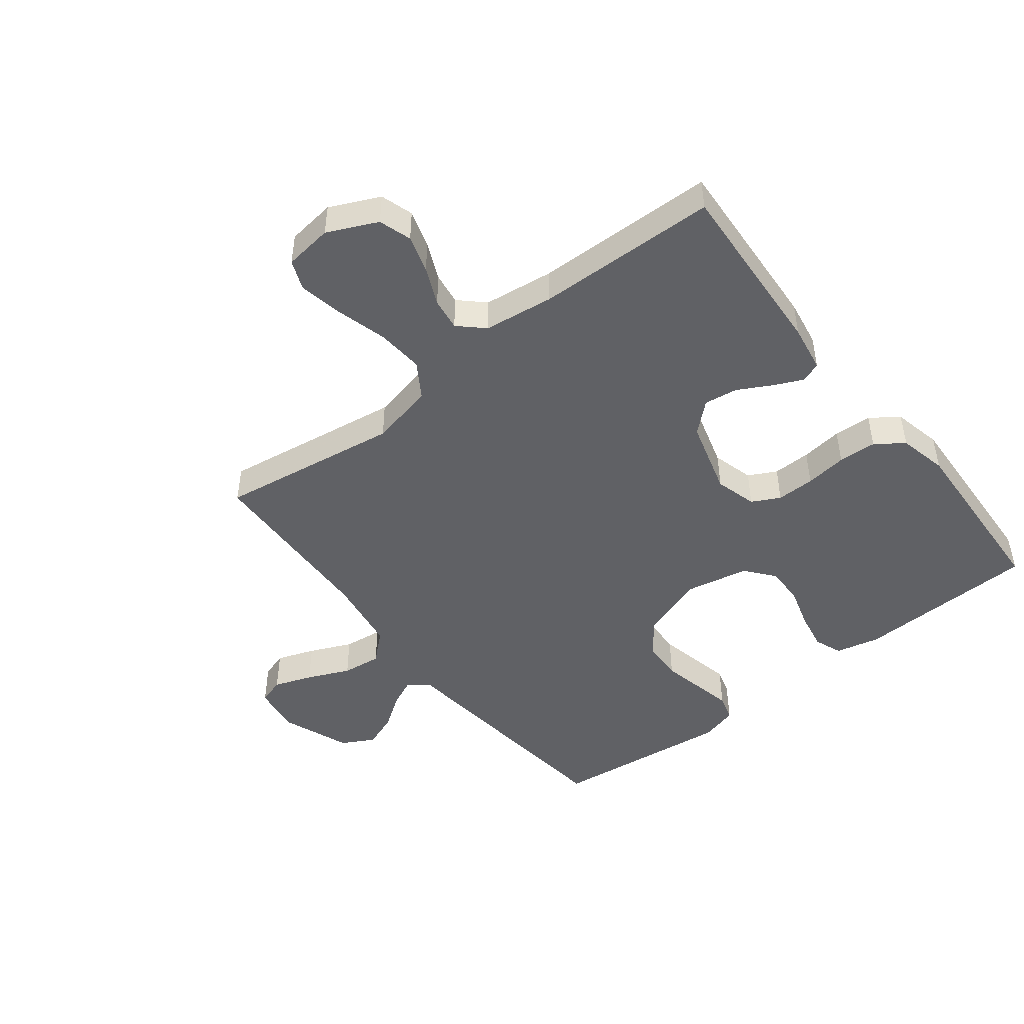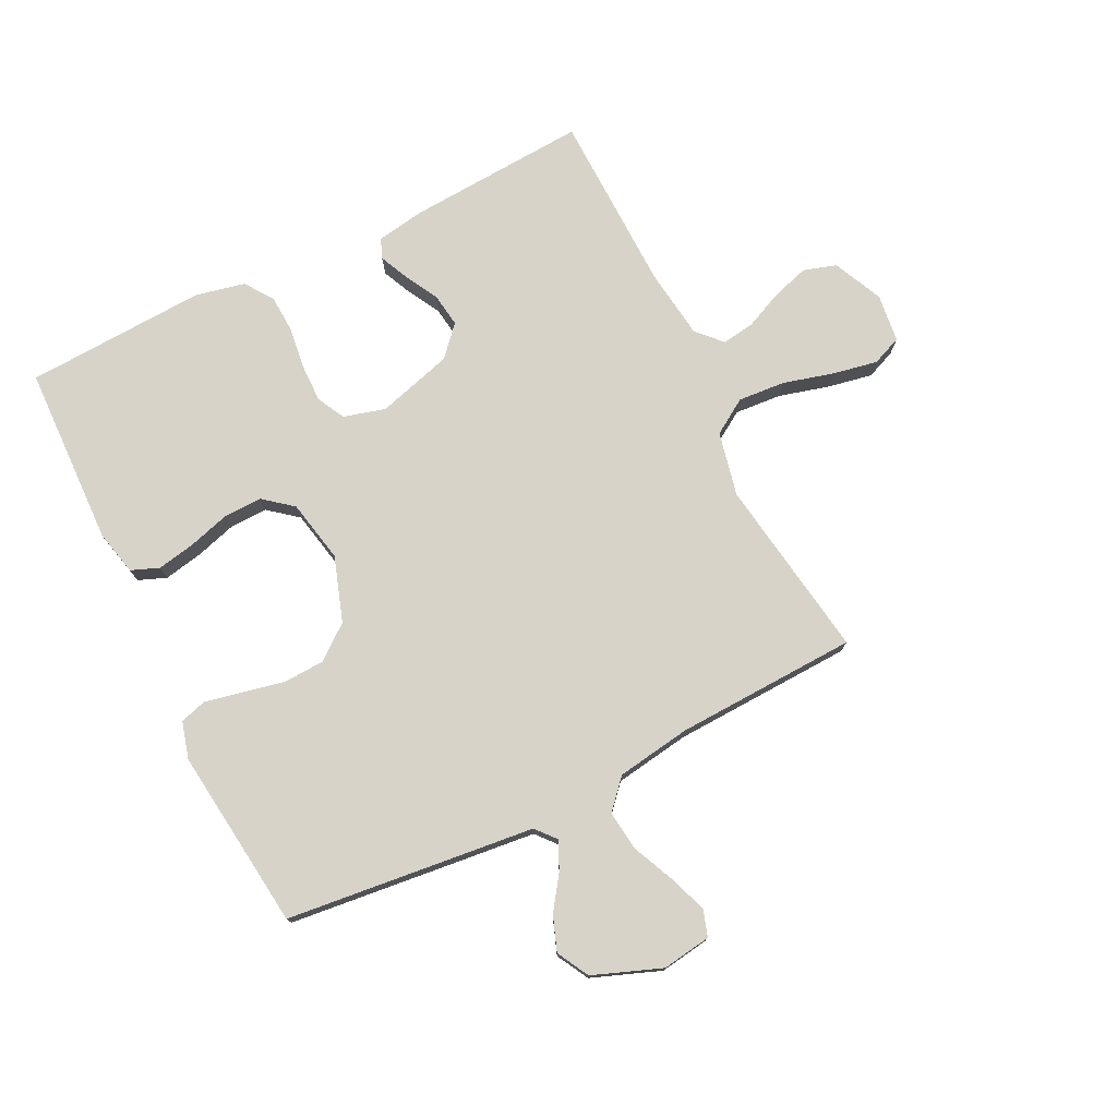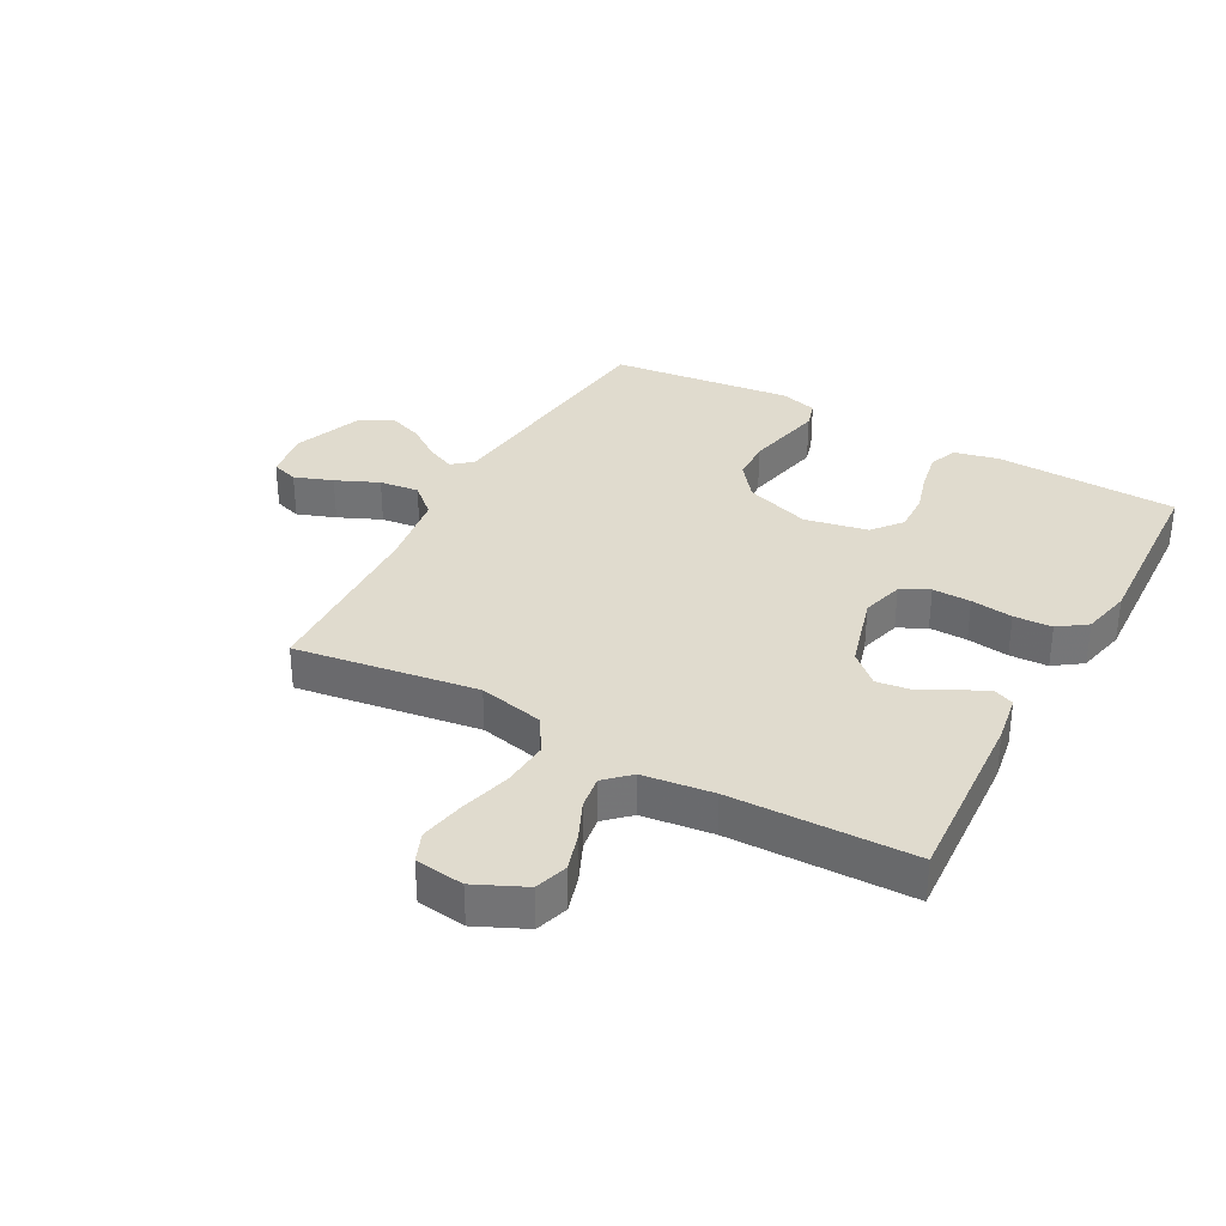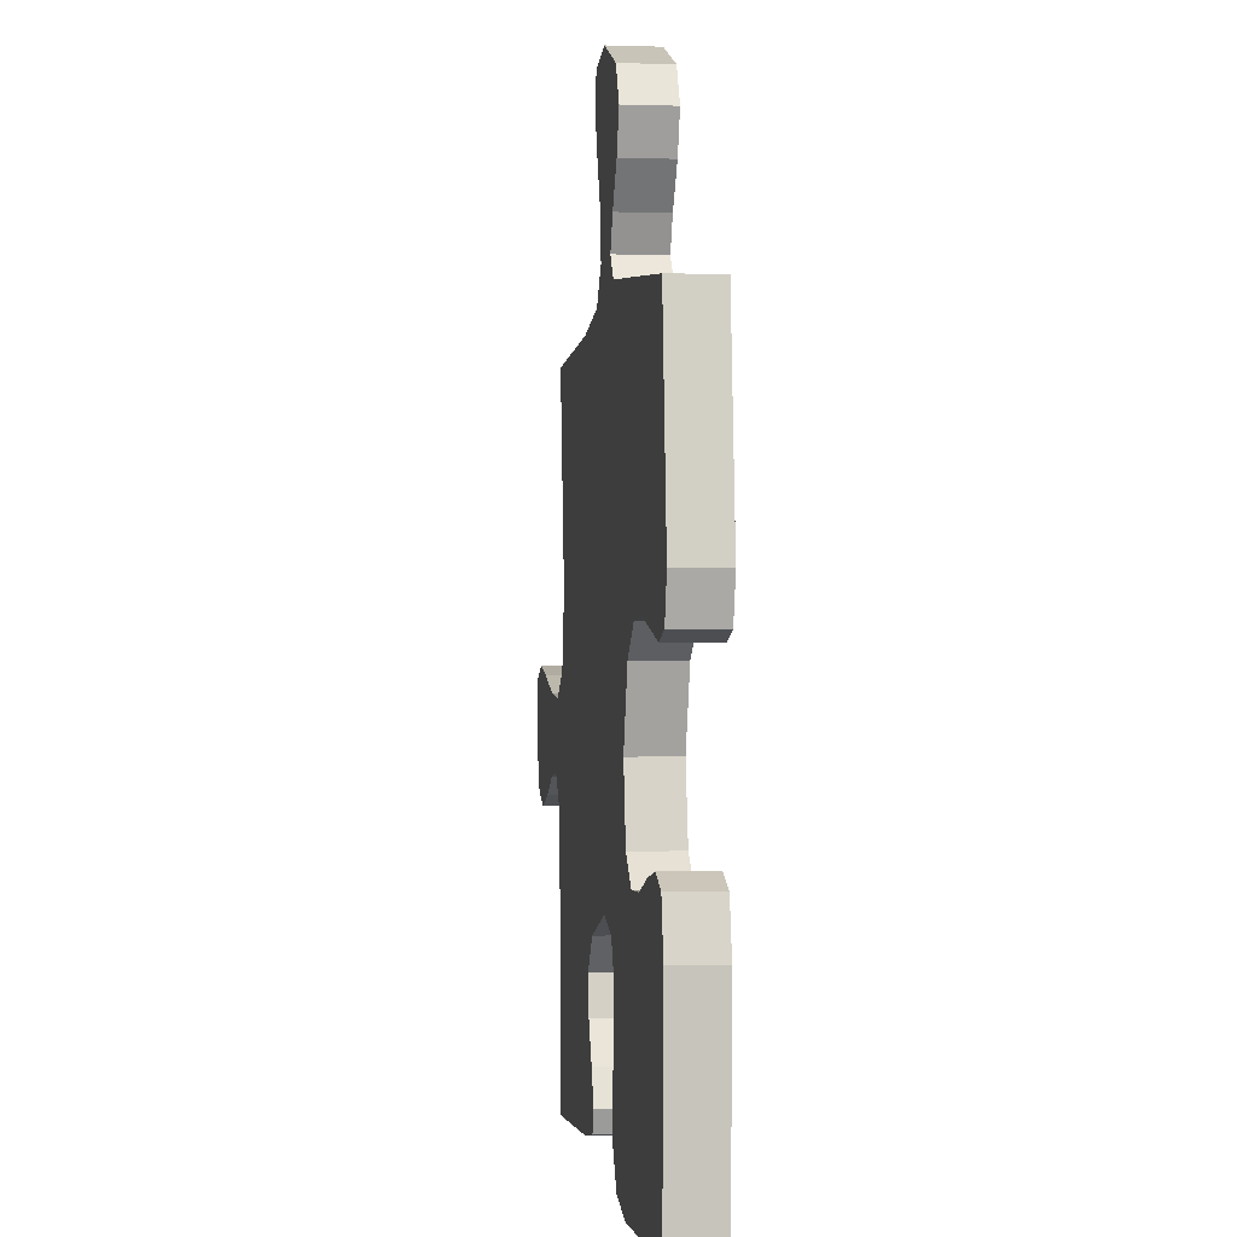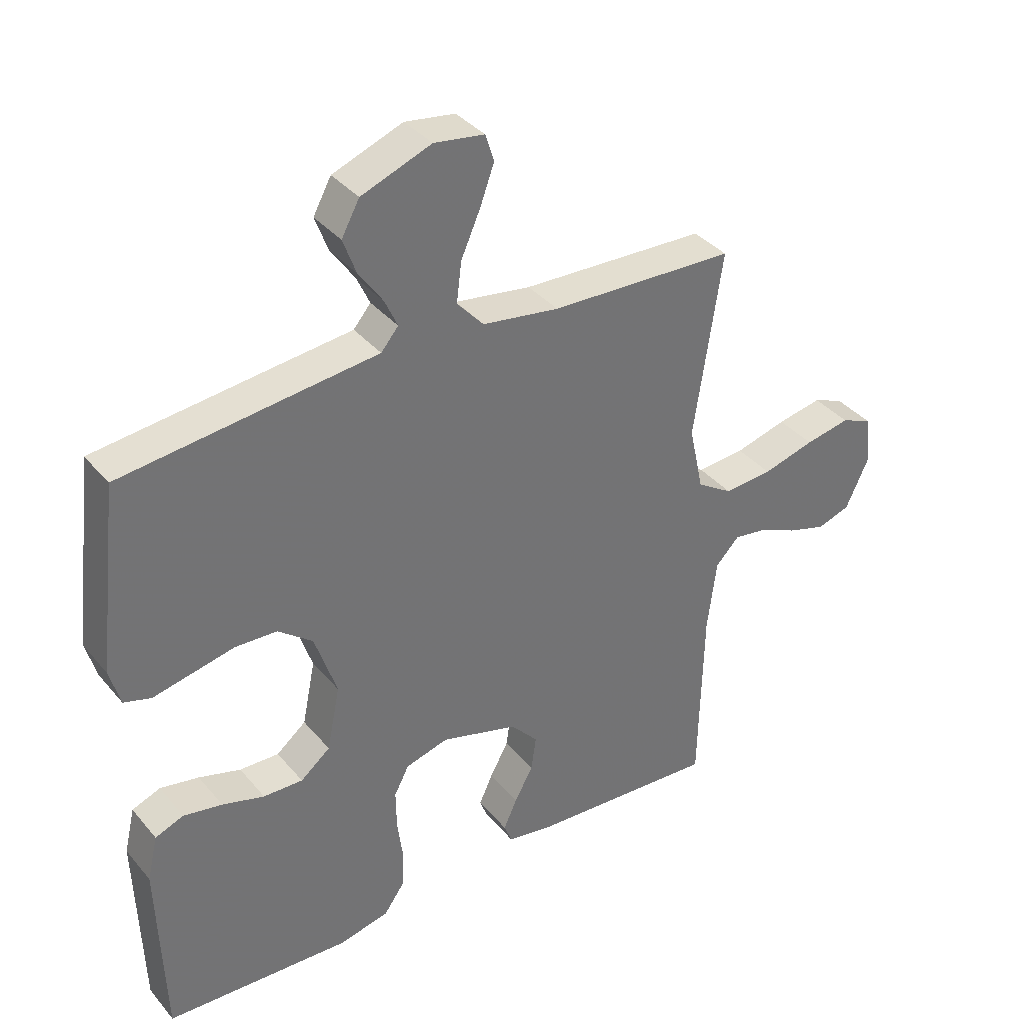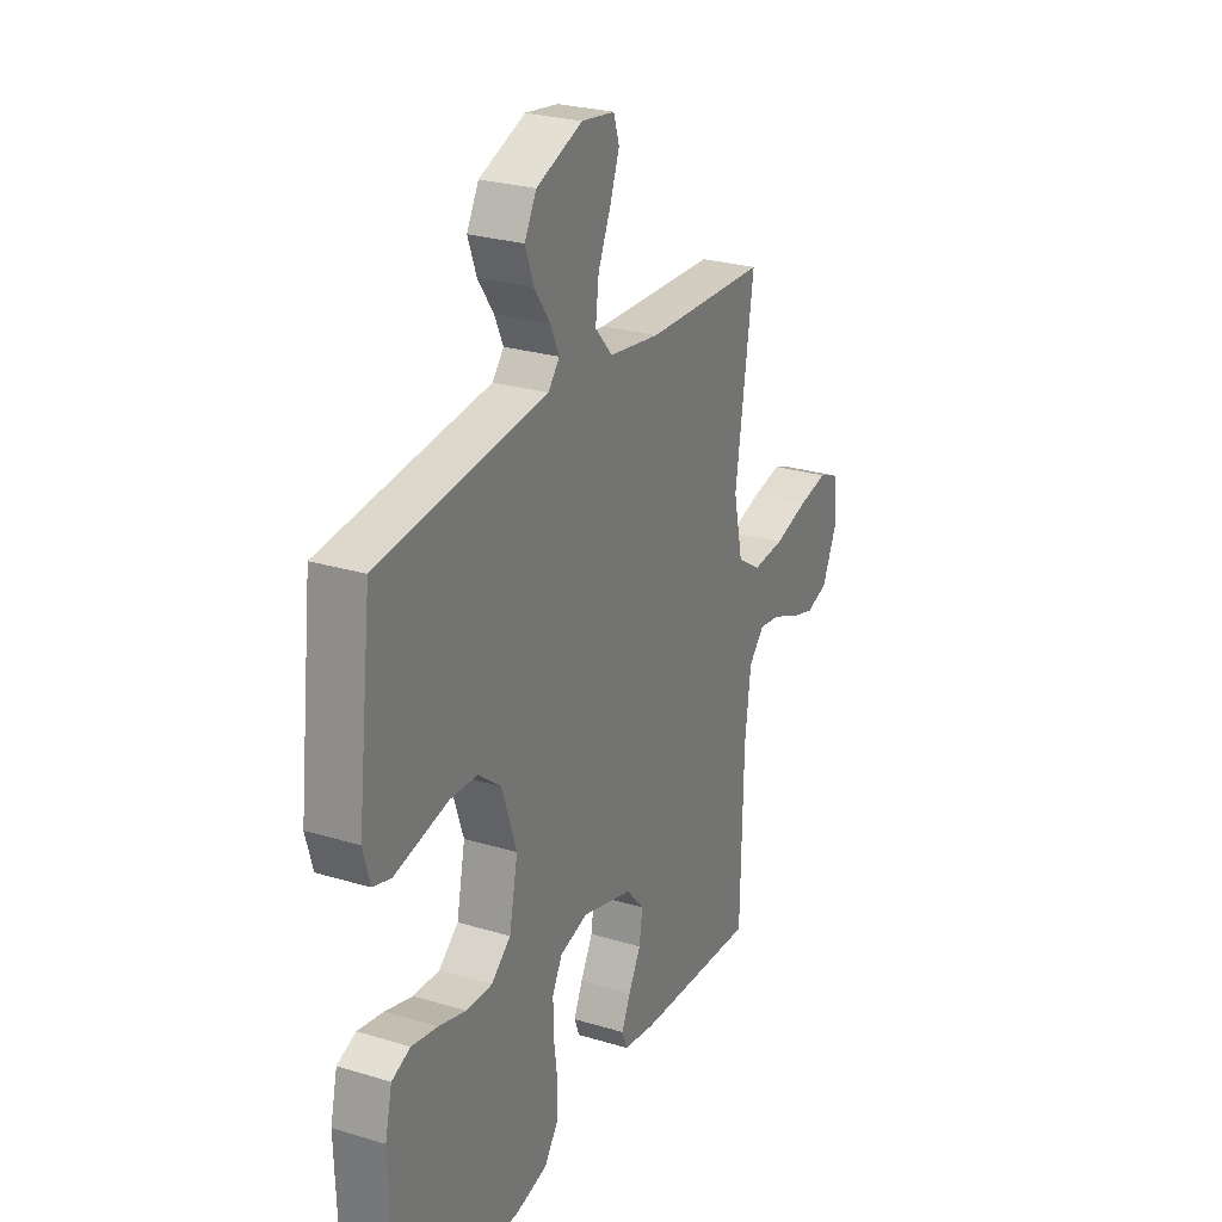
<metadata>
{"format":"obj","ext":"obj","renderer":"f3d","projection":"perspective","resolution":1024,"background":"white","views":[{"elev":-47.1,"azim":128.1,"up":"+Y"},{"elev":76.1,"azim":-26.4,"up":"+Y"},{"elev":33.6,"azim":118.8,"up":"+Y"},{"elev":-0.8,"azim":-97.0,"up":"+Z"},{"elev":36.6,"azim":-34.6,"up":"+Z"},{"elev":26.5,"azim":-64.6,"up":"+Z"}]}
</metadata>
<code>
v 0.5 0.07 -0.5
v 0.2 0.07 -0.481
v 0.122 0.07 -0.468
v 0.109 0.07 -0.435
v 0.131 0.07 -0.387
v 0.161 0.07 -0.332
v 0.169 0.07 -0.276
v 0.125 0.07 -0.227
v 0 0.07 -0.191
v -0.069 0.07 -0.21
v -0.093 0.07 -0.256
v -0.092 0.07 -0.319
v -0.083 0.07 -0.388
v -0.086 0.07 -0.451
v -0.119 0.07 -0.497
v -0.2 0.07 -0.515
v -0.5 0.07 -0.5
v -0.51 0.07 -0.2
v -0.493 0.07 -0.127
v -0.447 0.07 -0.109
v -0.384 0.07 -0.121
v -0.316 0.07 -0.141
v -0.252 0.07 -0.143
v -0.204 0.07 -0.104
v -0.183 0.07 0
v -0.219 0.07 0.107
v -0.275 0.07 0.151
v -0.343 0.07 0.154
v -0.413 0.07 0.139
v -0.474 0.07 0.126
v -0.518 0.07 0.139
v -0.535 0.07 0.2
v -0.5 0.07 0.5
v -0.2 0.07 0.533
v -0.089 0.07 0.545
v -0.061 0.07 0.578
v -0.082 0.07 0.624
v -0.121 0.07 0.68
v -0.142 0.07 0.737
v -0.113 0.07 0.79
v 0 0.07 0.833
v 0.081 0.07 0.821
v 0.095 0.07 0.777
v 0.072 0.07 0.714
v 0.041 0.07 0.644
v 0.033 0.07 0.579
v 0.076 0.07 0.531
v 0.2 0.07 0.512
v 0.5 0.07 0.5
v 0.455 0.07 0.2
v 0.478 0.07 0.094
v 0.536 0.07 0.057
v 0.614 0.07 0.063
v 0.698 0.07 0.086
v 0.771 0.07 0.1
v 0.82 0.07 0.08
v 0.83 0.07 0
v 0.792 0.07 -0.082
v 0.738 0.07 -0.099
v 0.676 0.07 -0.08
v 0.614 0.07 -0.052
v 0.56 0.07 -0.044
v 0.522 0.07 -0.084
v 0.507 0.07 -0.2
v 0.5 0 -0.5
v 0.2 0 -0.481
v 0.122 0 -0.468
v 0.109 0 -0.435
v 0.131 0 -0.387
v 0.161 0 -0.332
v 0.169 0 -0.276
v 0.125 0 -0.227
v 0 0 -0.191
v -0.069 0 -0.21
v -0.093 0 -0.256
v -0.092 0 -0.319
v -0.083 0 -0.388
v -0.086 0 -0.451
v -0.119 0 -0.497
v -0.2 0 -0.515
v -0.5 0 -0.5
v -0.51 0 -0.2
v -0.493 0 -0.127
v -0.447 0 -0.109
v -0.384 0 -0.121
v -0.316 0 -0.141
v -0.252 0 -0.143
v -0.204 0 -0.104
v -0.183 0 0
v -0.219 0 0.107
v -0.275 0 0.151
v -0.343 0 0.154
v -0.413 0 0.139
v -0.474 0 0.126
v -0.518 0 0.139
v -0.535 0 0.2
v -0.5 0 0.5
v -0.2 0 0.533
v -0.089 0 0.545
v -0.061 0 0.578
v -0.082 0 0.624
v -0.121 0 0.68
v -0.142 0 0.737
v -0.113 0 0.79
v 0 0 0.833
v 0.081 0 0.821
v 0.095 0 0.777
v 0.072 0 0.714
v 0.041 0 0.644
v 0.033 0 0.579
v 0.076 0 0.531
v 0.2 0 0.512
v 0.5 0 0.5
v 0.455 0 0.2
v 0.478 0 0.094
v 0.536 0 0.057
v 0.614 0 0.063
v 0.698 0 0.086
v 0.771 0 0.1
v 0.82 0 0.08
v 0.83 0 0
v 0.792 0 -0.082
v 0.738 0 -0.099
v 0.676 0 -0.08
v 0.614 0 -0.052
v 0.56 0 -0.044
v 0.522 0 -0.084
v 0.507 0 -0.2
f 58 59 60 61
f 56 57 58 61
f 56 61 62
f 53 54 55 56
f 53 56 62
f 52 53 62 63
f 48 49 50
f 47 48 50 51
f 42 43 44 45
f 40 41 42 45
f 40 45 46
f 37 38 39 40
f 36 37 40 46
f 35 36 46 47
f 28 29 30 31
f 28 31 32 33
f 19 20 21 22
f 17 18 19 22
f 17 22 23
f 16 17 23 24
f 12 13 14 15
f 11 12 15 16
f 3 4 5 6
f 1 2 3 6
f 64 1 6 7
f 51 52 63 64
f 51 64 7 8
f 47 51 8 9
f 35 47 9 10
f 34 35 10 11
f 27 28 33 34
f 26 27 34
f 25 26 34 11
f 11 16 24 25
f 125 124 123 122
f 125 122 121 120
f 126 125 120
f 120 119 118 117
f 126 120 117
f 127 126 117 116
f 114 113 112
f 115 114 112 111
f 109 108 107 106
f 109 106 105 104
f 110 109 104
f 104 103 102 101
f 110 104 101 100
f 111 110 100 99
f 95 94 93 92
f 97 96 95 92
f 86 85 84 83
f 86 83 82 81
f 87 86 81
f 88 87 81 80
f 79 78 77 76
f 80 79 76 75
f 70 69 68 67
f 70 67 66 65
f 71 70 65 128
f 128 127 116 115
f 72 71 128 115
f 73 72 115 111
f 74 73 111 99
f 75 74 99 98
f 98 97 92 91
f 98 91 90
f 75 98 90 89
f 89 88 80 75
f 1 65 66 2
f 2 66 67 3
f 3 67 68 4
f 4 68 69 5
f 5 69 70 6
f 6 70 71 7
f 7 71 72 8
f 8 72 73 9
f 9 73 74 10
f 10 74 75 11
f 11 75 76 12
f 12 76 77 13
f 13 77 78 14
f 14 78 79 15
f 15 79 80 16
f 16 80 81 17
f 17 81 82 18
f 18 82 83 19
f 19 83 84 20
f 20 84 85 21
f 21 85 86 22
f 22 86 87 23
f 23 87 88 24
f 24 88 89 25
f 25 89 90 26
f 26 90 91 27
f 27 91 92 28
f 28 92 93 29
f 29 93 94 30
f 30 94 95 31
f 31 95 96 32
f 32 96 97 33
f 33 97 98 34
f 34 98 99 35
f 35 99 100 36
f 36 100 101 37
f 37 101 102 38
f 38 102 103 39
f 39 103 104 40
f 40 104 105 41
f 41 105 106 42
f 42 106 107 43
f 43 107 108 44
f 44 108 109 45
f 45 109 110 46
f 46 110 111 47
f 47 111 112 48
f 48 112 113 49
f 49 113 114 50
f 50 114 115 51
f 51 115 116 52
f 52 116 117 53
f 53 117 118 54
f 54 118 119 55
f 55 119 120 56
f 56 120 121 57
f 57 121 122 58
f 58 122 123 59
f 59 123 124 60
f 60 124 125 61
f 61 125 126 62
f 62 126 127 63
f 63 127 128 64
f 64 128 65 1

</code>
